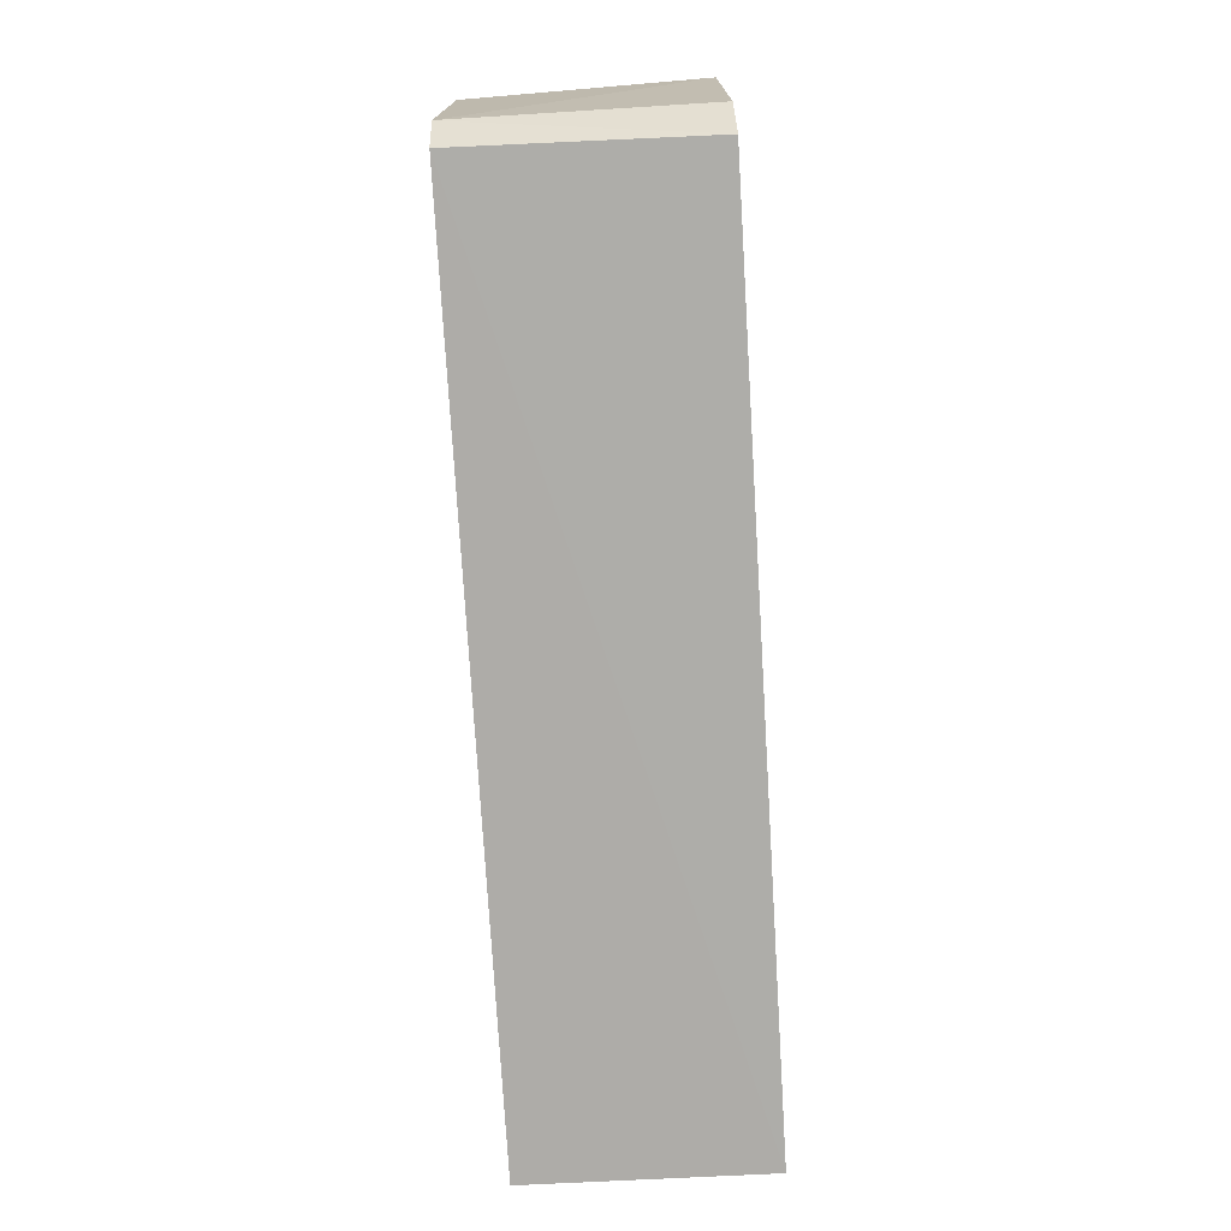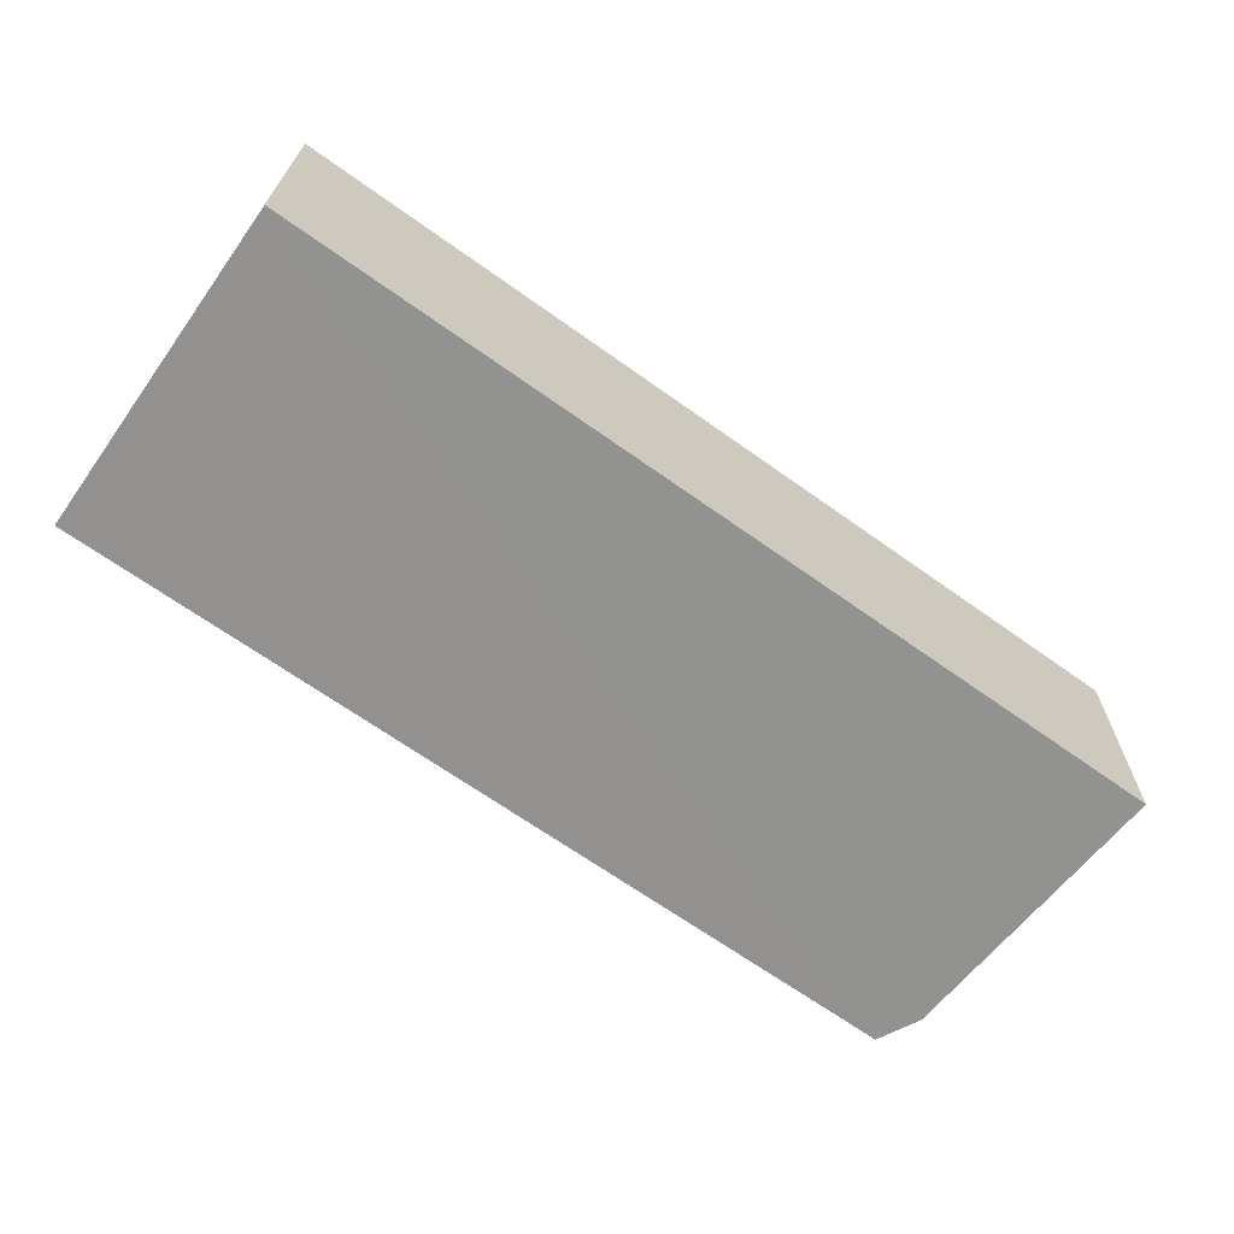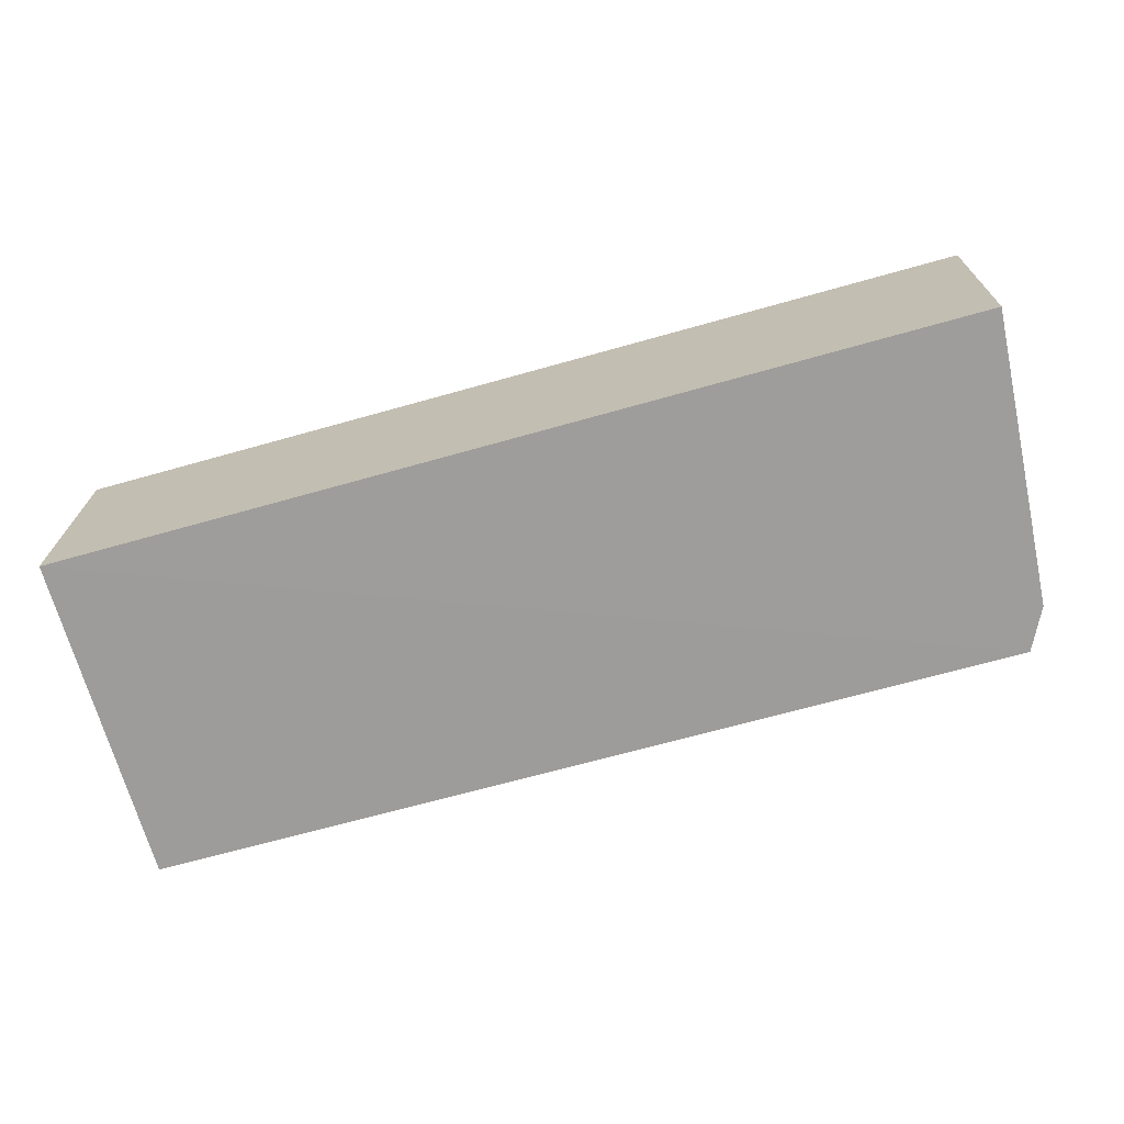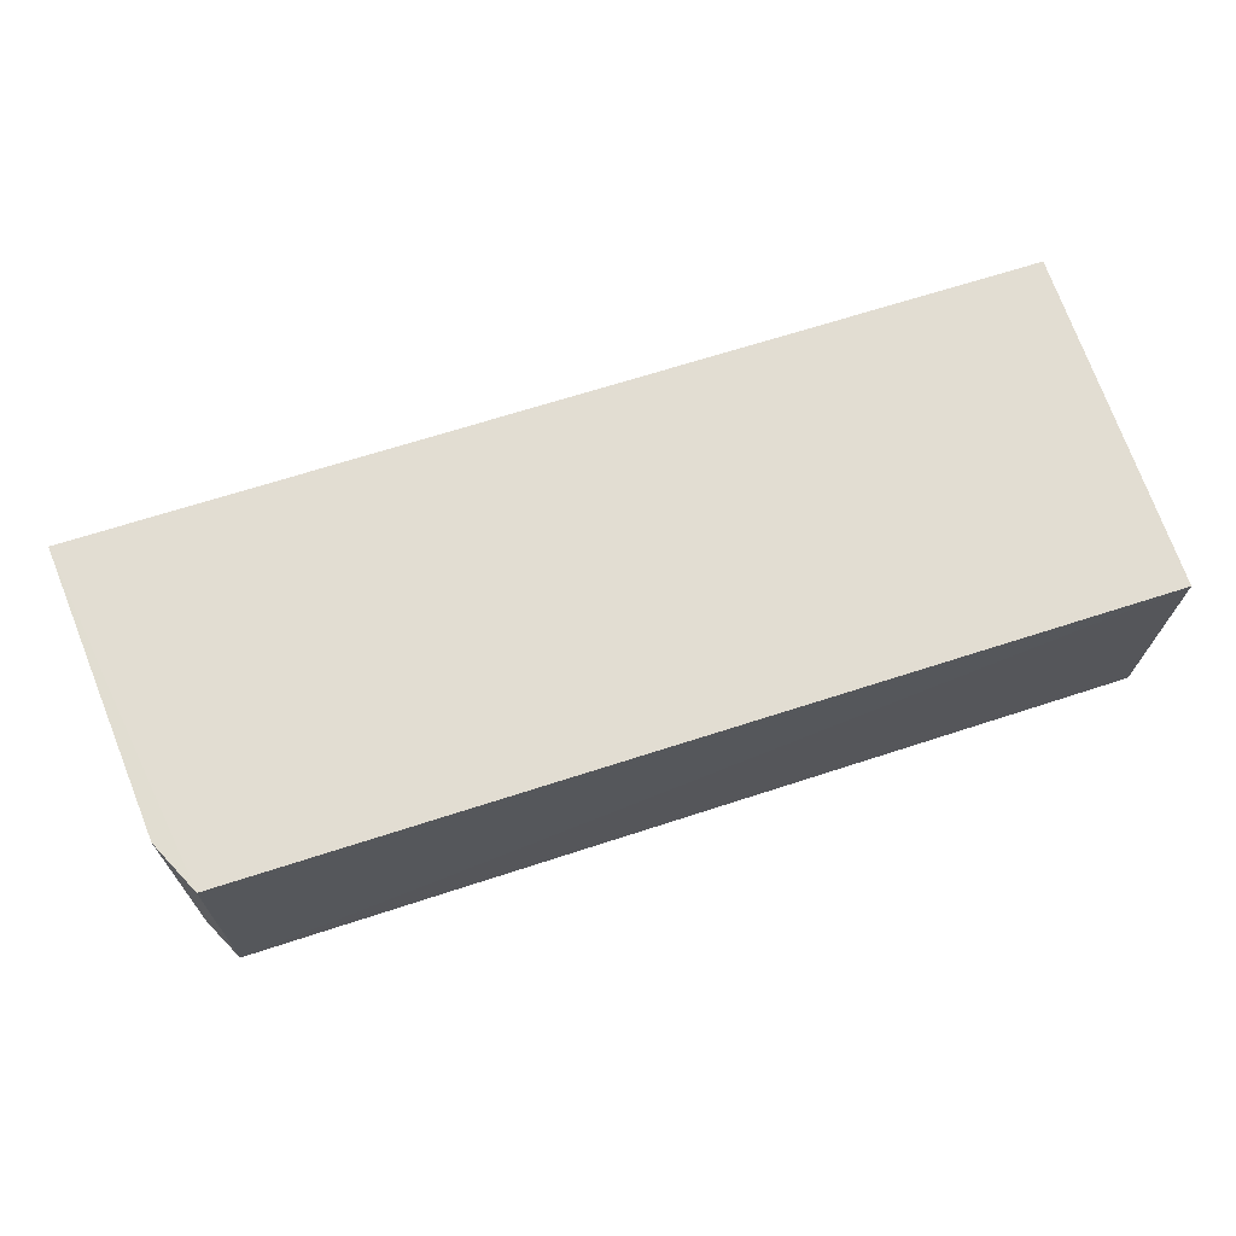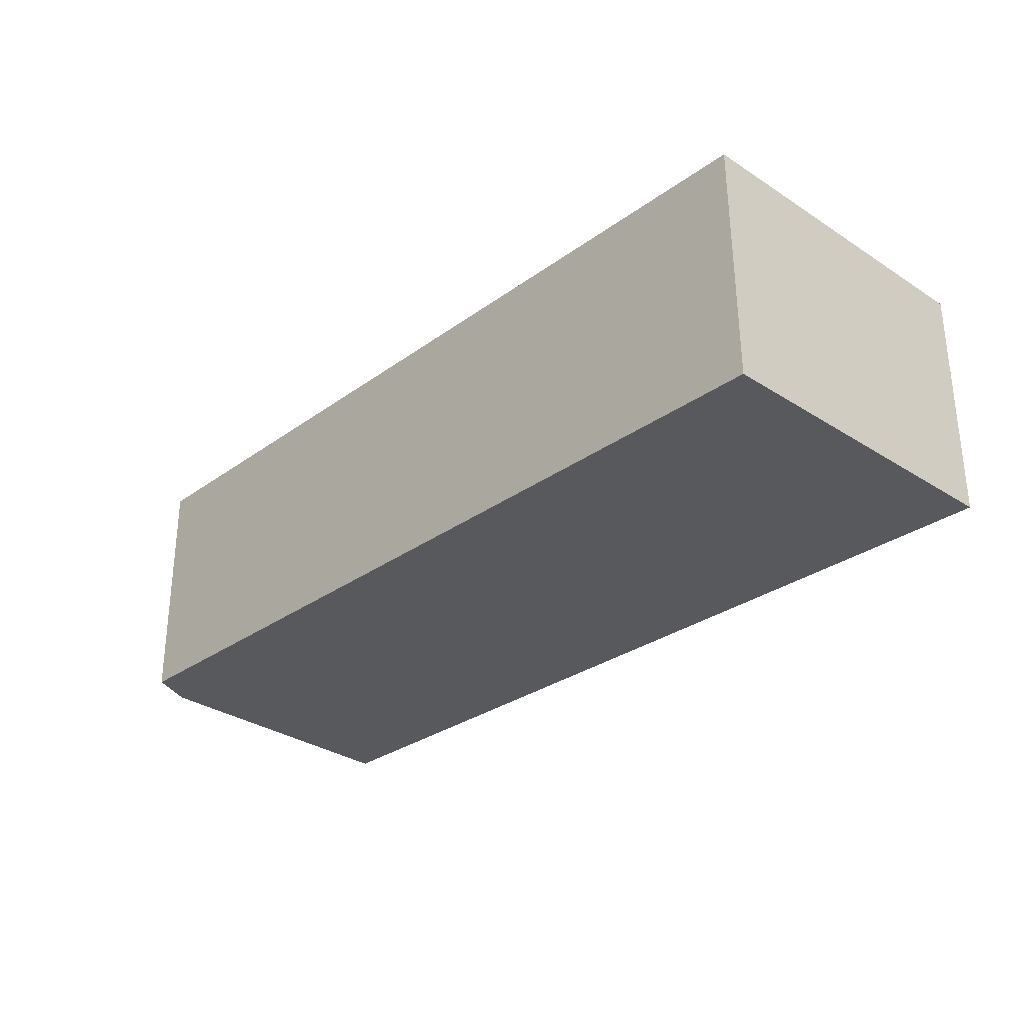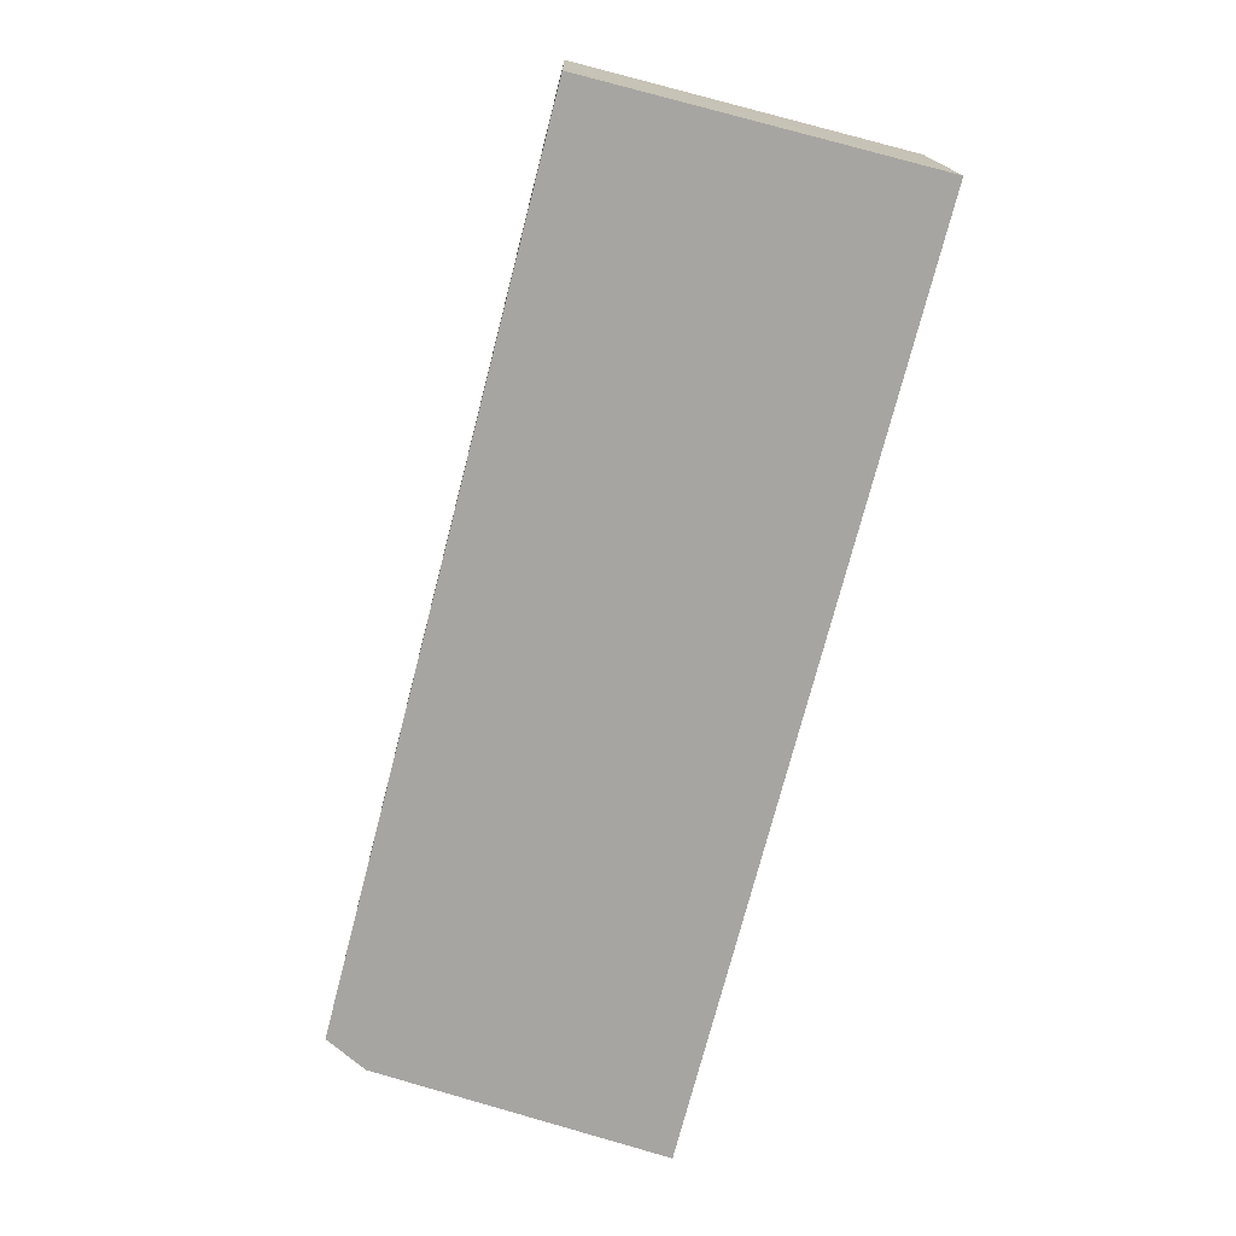
<metadata>
{"format":"obj","ext":"obj","renderer":"f3d","projection":"perspective","resolution":1024,"background":"white","views":[{"elev":-77.3,"azim":93.4,"up":"+Z"},{"elev":-66.2,"azim":-35.7,"up":"+Y"},{"elev":-70.4,"azim":15.6,"up":"+Y"},{"elev":68.2,"azim":162.1,"up":"+Y"},{"elev":-29.4,"azim":-133.2,"up":"+Y"},{"elev":-73.8,"azim":-104.4,"up":"+Y"}]}
</metadata>
<code>
v 0.0388 -0.01818 0.0137
v 0.03857 -0.02769 0.01371
v 0.037 -0.0277 0.0003583
v 0.002041 -0.01818 0.0002762
v 0.002033 -0.01818 0.01369
v 0.03686 -0.01819 0.0002595
v 0.03784 -0.0277 0.002051
v 0.002033 -0.0277 0.01369
v 0.03786 -0.0182 0.002353
v 0.002056 -0.02766 0.0004456
f 5 2 1
f 5 1 4
f 6 3 4
f 6 4 1
f 7 1 2
f 7 3 6
f 8 2 5
f 8 7 2
f 8 3 7
f 8 5 4
f 9 7 6
f 9 6 1
f 9 1 7
f 10 8 4
f 10 4 3
f 10 3 8

</code>
